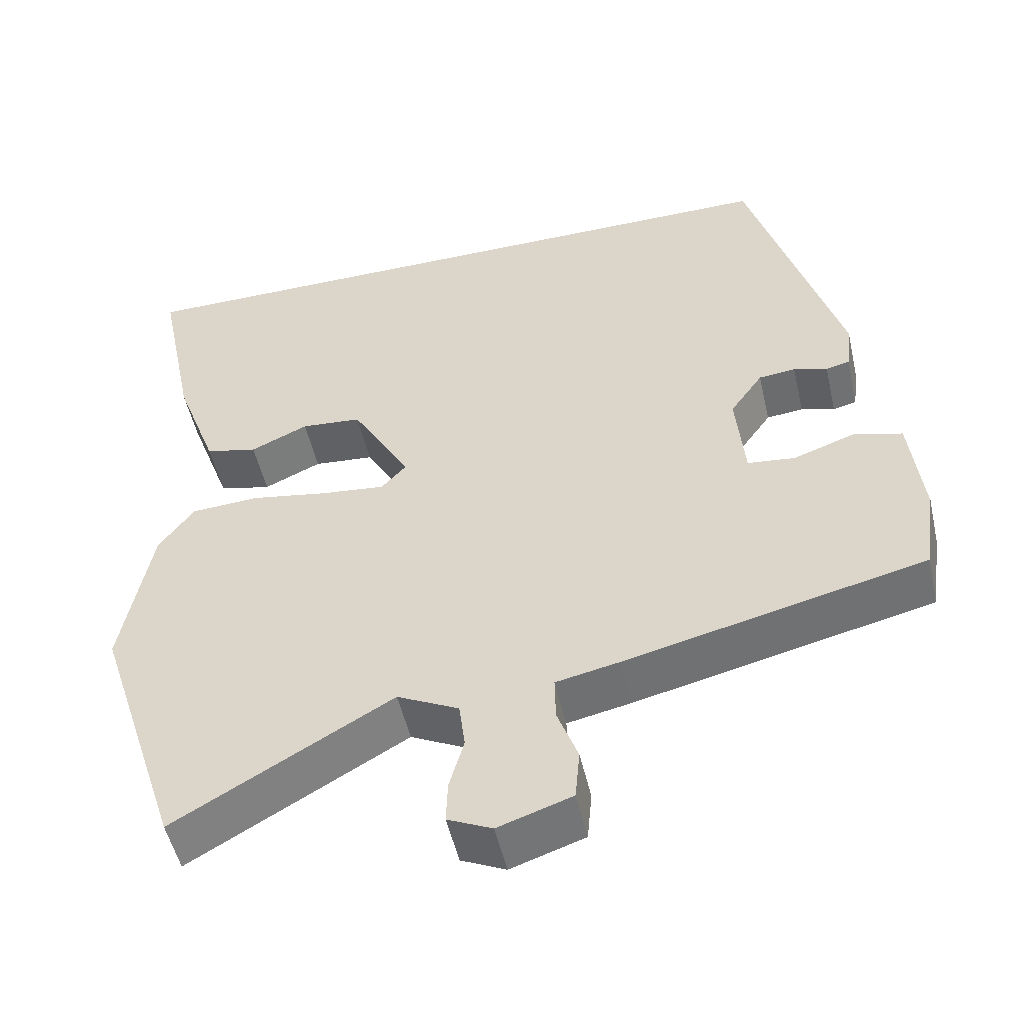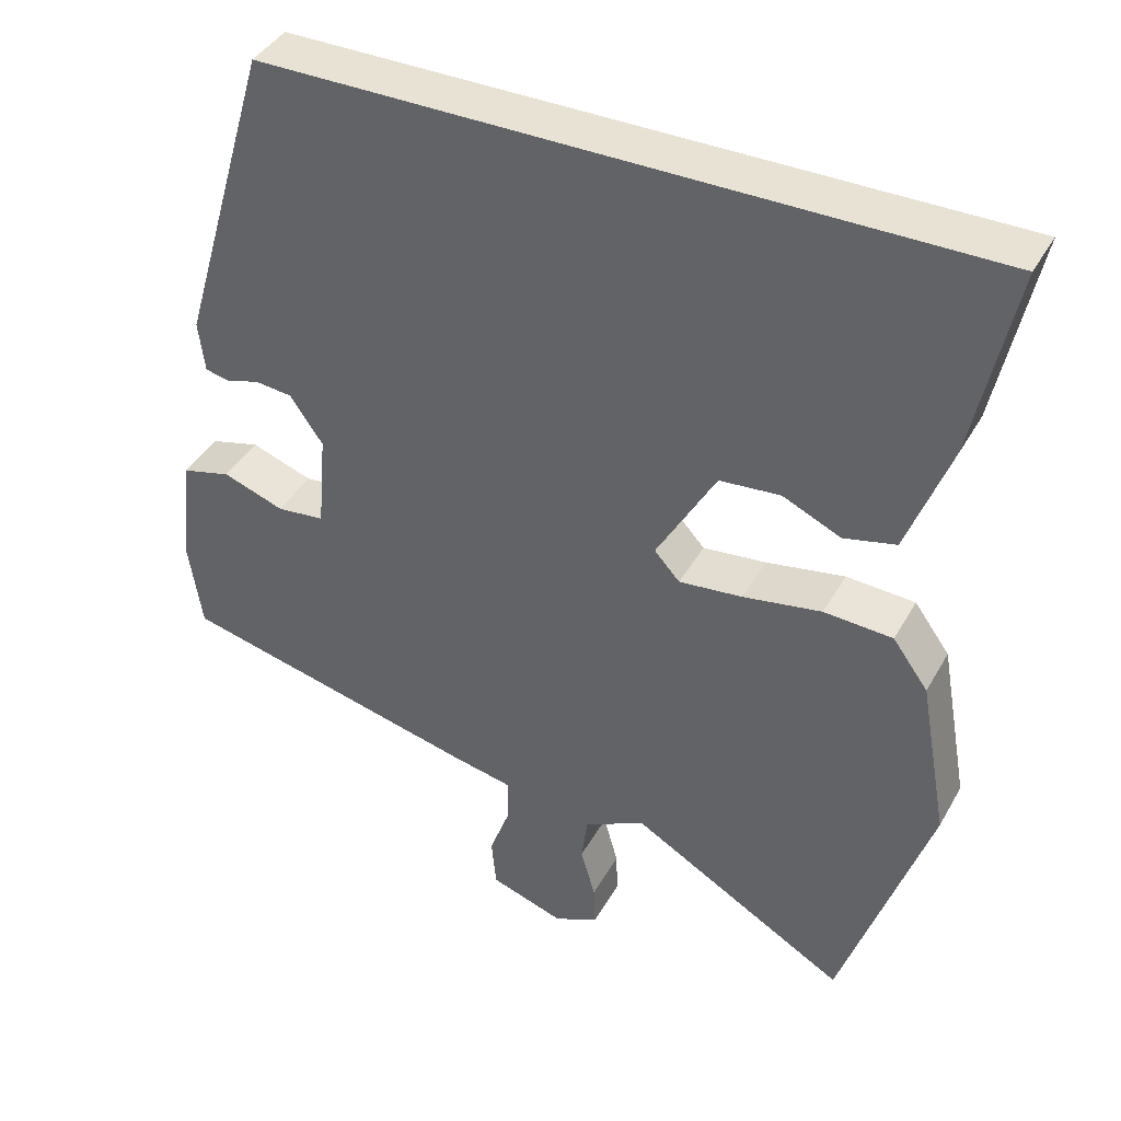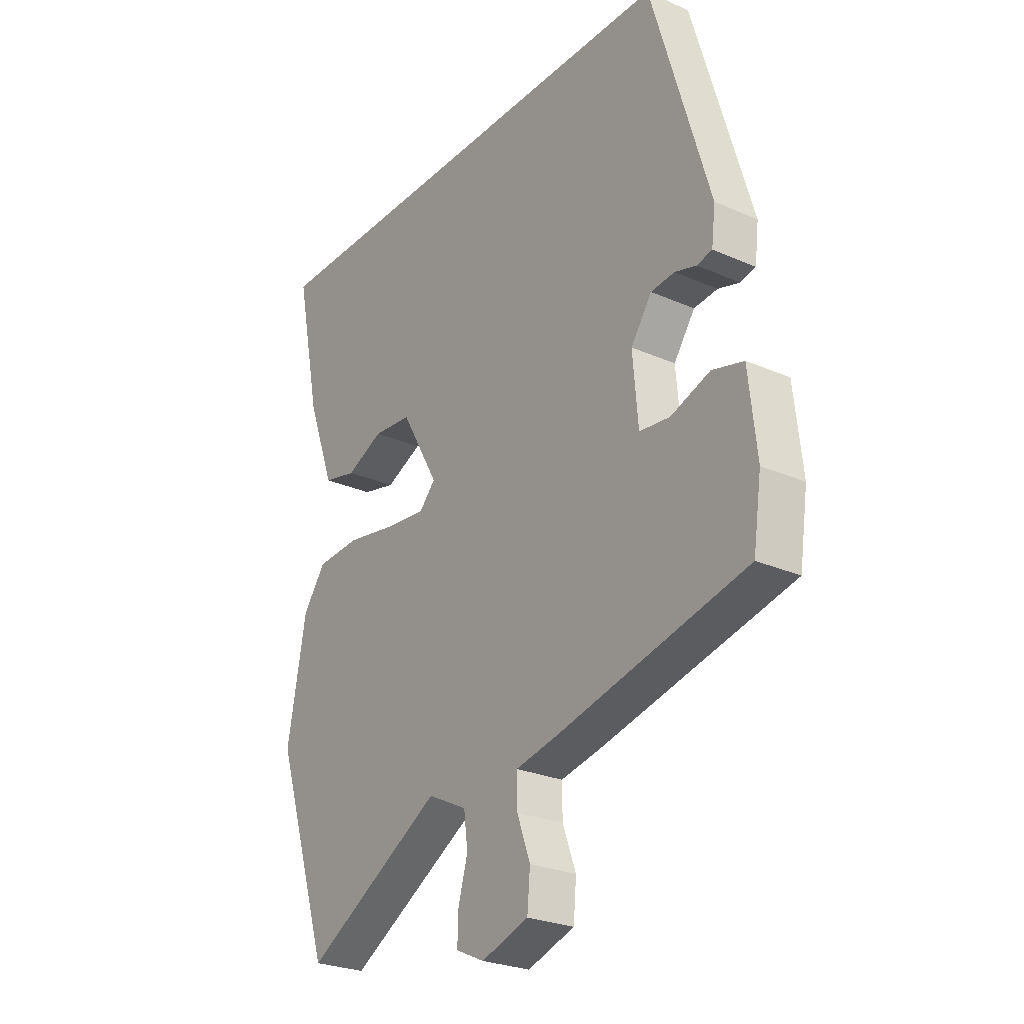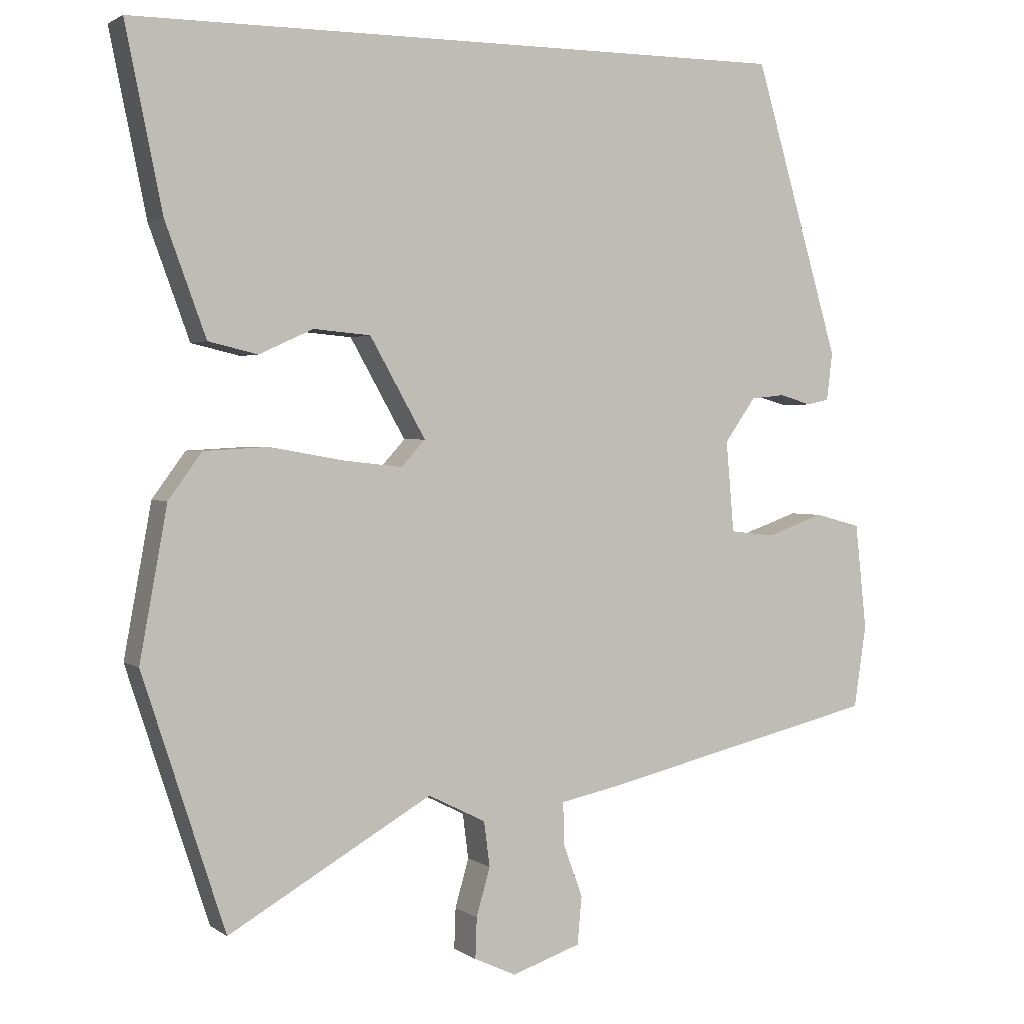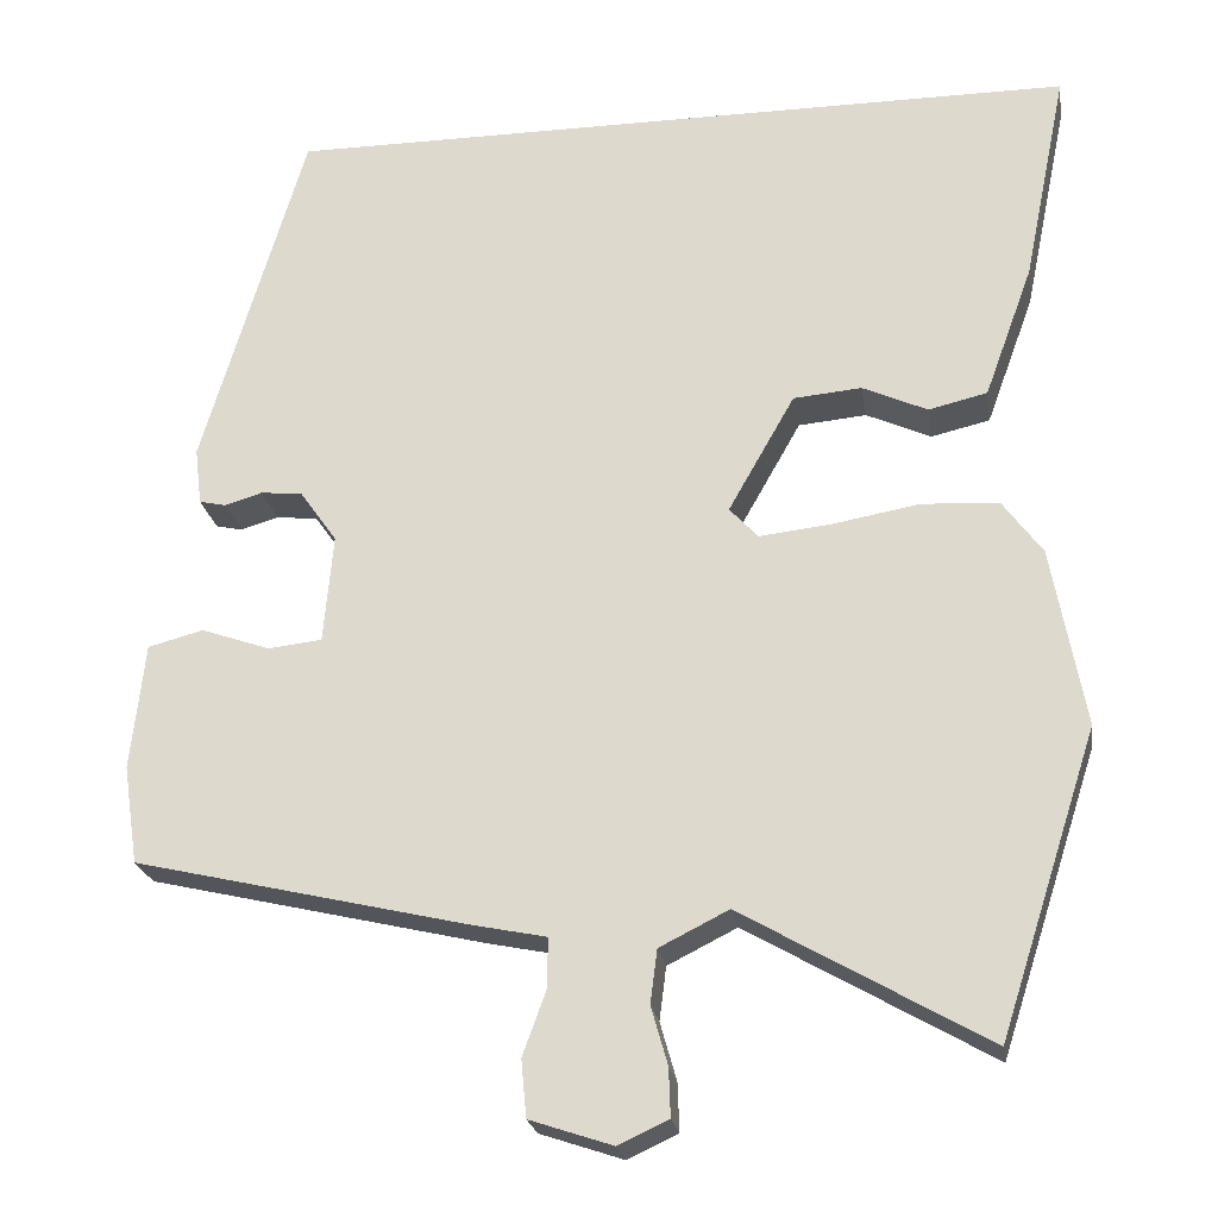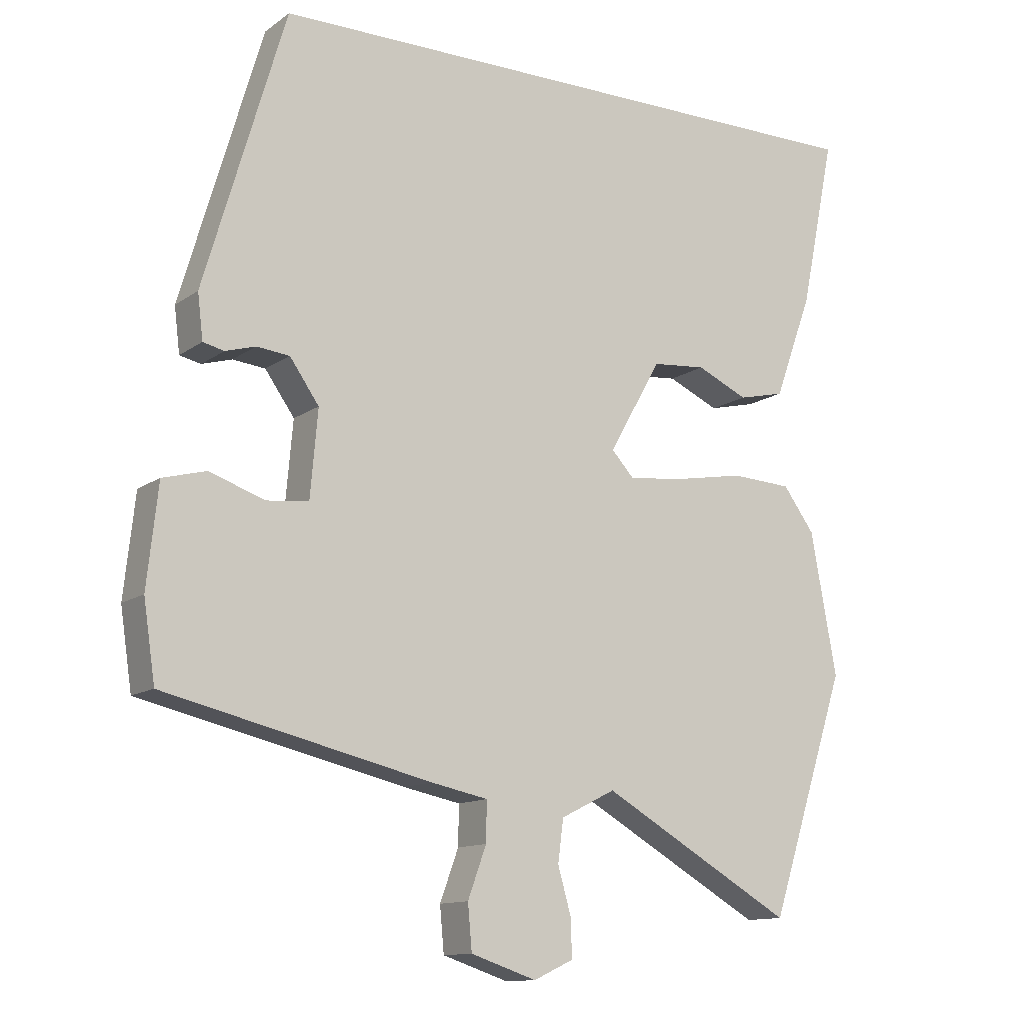
<metadata>
{"format":"obj","ext":"obj","renderer":"f3d","projection":"perspective","resolution":1024,"background":"white","views":[{"elev":-51.8,"azim":-167.2,"up":"+Z"},{"elev":40.8,"azim":27.1,"up":"+Z"},{"elev":-26.3,"azim":-124.8,"up":"+Z"},{"elev":2.0,"azim":154.7,"up":"+Z"},{"elev":-23.0,"azim":9.0,"up":"+Z"},{"elev":-12.5,"azim":-32.4,"up":"+Z"}]}
</metadata>
<code>
v -0.506 0.07 -0.414
v -0.523 0.07 -0.3
v -0.507 0.07 -0.153
v -0.443 0.07 -0.136
v -0.363 0.07 -0.164
v -0.301 0.07 -0.157
v -0.29 0.07 -0.031
v -0.333 0.07 0.03
v -0.381 0.07 0.035
v -0.425 0.07 0.022
v -0.456 0.07 0.029
v -0.464 0.07 0.095
v -0.345 0.07 0.5
v 0.577 0.07 0.5
v 0.526 0.07 0.251
v 0.47 0.07 0.098
v 0.402 0.07 0.082
v 0.327 0.07 0.116
v 0.248 0.07 0.109
v 0.171 0.07 -0.027
v 0.204 0.07 -0.063
v 0.286 0.07 -0.054
v 0.388 0.07 -0.036
v 0.477 0.07 -0.041
v 0.523 0.07 -0.104
v 0.561 0.07 -0.312
v 0.447 0.07 -0.662
v 0.165 0.07 -0.5
v 0.085 0.07 -0.54
v 0.077 0.07 -0.602
v 0.096 0.07 -0.669
v 0.098 0.07 -0.725
v 0.04 0.07 -0.752
v -0.056 0.07 -0.72
v -0.062 0.07 -0.654
v -0.035 0.07 -0.58
v -0.034 0.07 -0.522
v -0.117 0.07 -0.505
v -0.506 0 -0.414
v -0.523 0 -0.3
v -0.507 0 -0.153
v -0.443 0 -0.136
v -0.363 0 -0.164
v -0.301 0 -0.157
v -0.29 0 -0.031
v -0.333 0 0.03
v -0.381 0 0.035
v -0.425 0 0.022
v -0.456 0 0.029
v -0.464 0 0.095
v -0.345 0 0.5
v 0.577 0 0.5
v 0.526 0 0.251
v 0.47 0 0.098
v 0.402 0 0.082
v 0.327 0 0.116
v 0.248 0 0.109
v 0.171 0 -0.027
v 0.204 0 -0.063
v 0.286 0 -0.054
v 0.388 0 -0.036
v 0.477 0 -0.041
v 0.523 0 -0.104
v 0.561 0 -0.312
v 0.447 0 -0.662
v 0.165 0 -0.5
v 0.085 0 -0.54
v 0.077 0 -0.602
v 0.096 0 -0.669
v 0.098 0 -0.725
v 0.04 0 -0.752
v -0.056 0 -0.72
v -0.062 0 -0.654
v -0.035 0 -0.58
v -0.034 0 -0.522
v -0.117 0 -0.505
f 37 38 1 2
f 33 34 35 36
f 33 36 37
f 30 31 32 33
f 29 30 33 37
f 28 29 37 2
f 26 27 28
f 22 23 24 25
f 21 22 25 26
f 15 16 17 18
f 15 18 19
f 14 15 19
f 13 14 19
f 12 13 19 20
f 9 10 11 12
f 8 9 12
f 2 3 4 5
f 2 5 6
f 21 26 28 2
f 8 12 20 21
f 7 8 21
f 6 7 21
f 2 6 21
f 40 39 76 75
f 74 73 72 71
f 75 74 71
f 71 70 69 68
f 75 71 68 67
f 40 75 67 66
f 66 65 64
f 63 62 61 60
f 64 63 60 59
f 56 55 54 53
f 57 56 53
f 57 53 52
f 57 52 51
f 58 57 51 50
f 50 49 48 47
f 50 47 46
f 43 42 41 40
f 44 43 40
f 40 66 64 59
f 59 58 50 46
f 59 46 45
f 59 45 44
f 59 44 40
f 1 39 40 2
f 2 40 41 3
f 3 41 42 4
f 4 42 43 5
f 5 43 44 6
f 6 44 45 7
f 7 45 46 8
f 8 46 47 9
f 9 47 48 10
f 10 48 49 11
f 11 49 50 12
f 12 50 51 13
f 13 51 52 14
f 14 52 53 15
f 15 53 54 16
f 16 54 55 17
f 17 55 56 18
f 18 56 57 19
f 19 57 58 20
f 20 58 59 21
f 21 59 60 22
f 22 60 61 23
f 23 61 62 24
f 24 62 63 25
f 25 63 64 26
f 26 64 65 27
f 27 65 66 28
f 28 66 67 29
f 29 67 68 30
f 30 68 69 31
f 31 69 70 32
f 32 70 71 33
f 33 71 72 34
f 34 72 73 35
f 35 73 74 36
f 36 74 75 37
f 37 75 76 38
f 38 76 39 1

</code>
